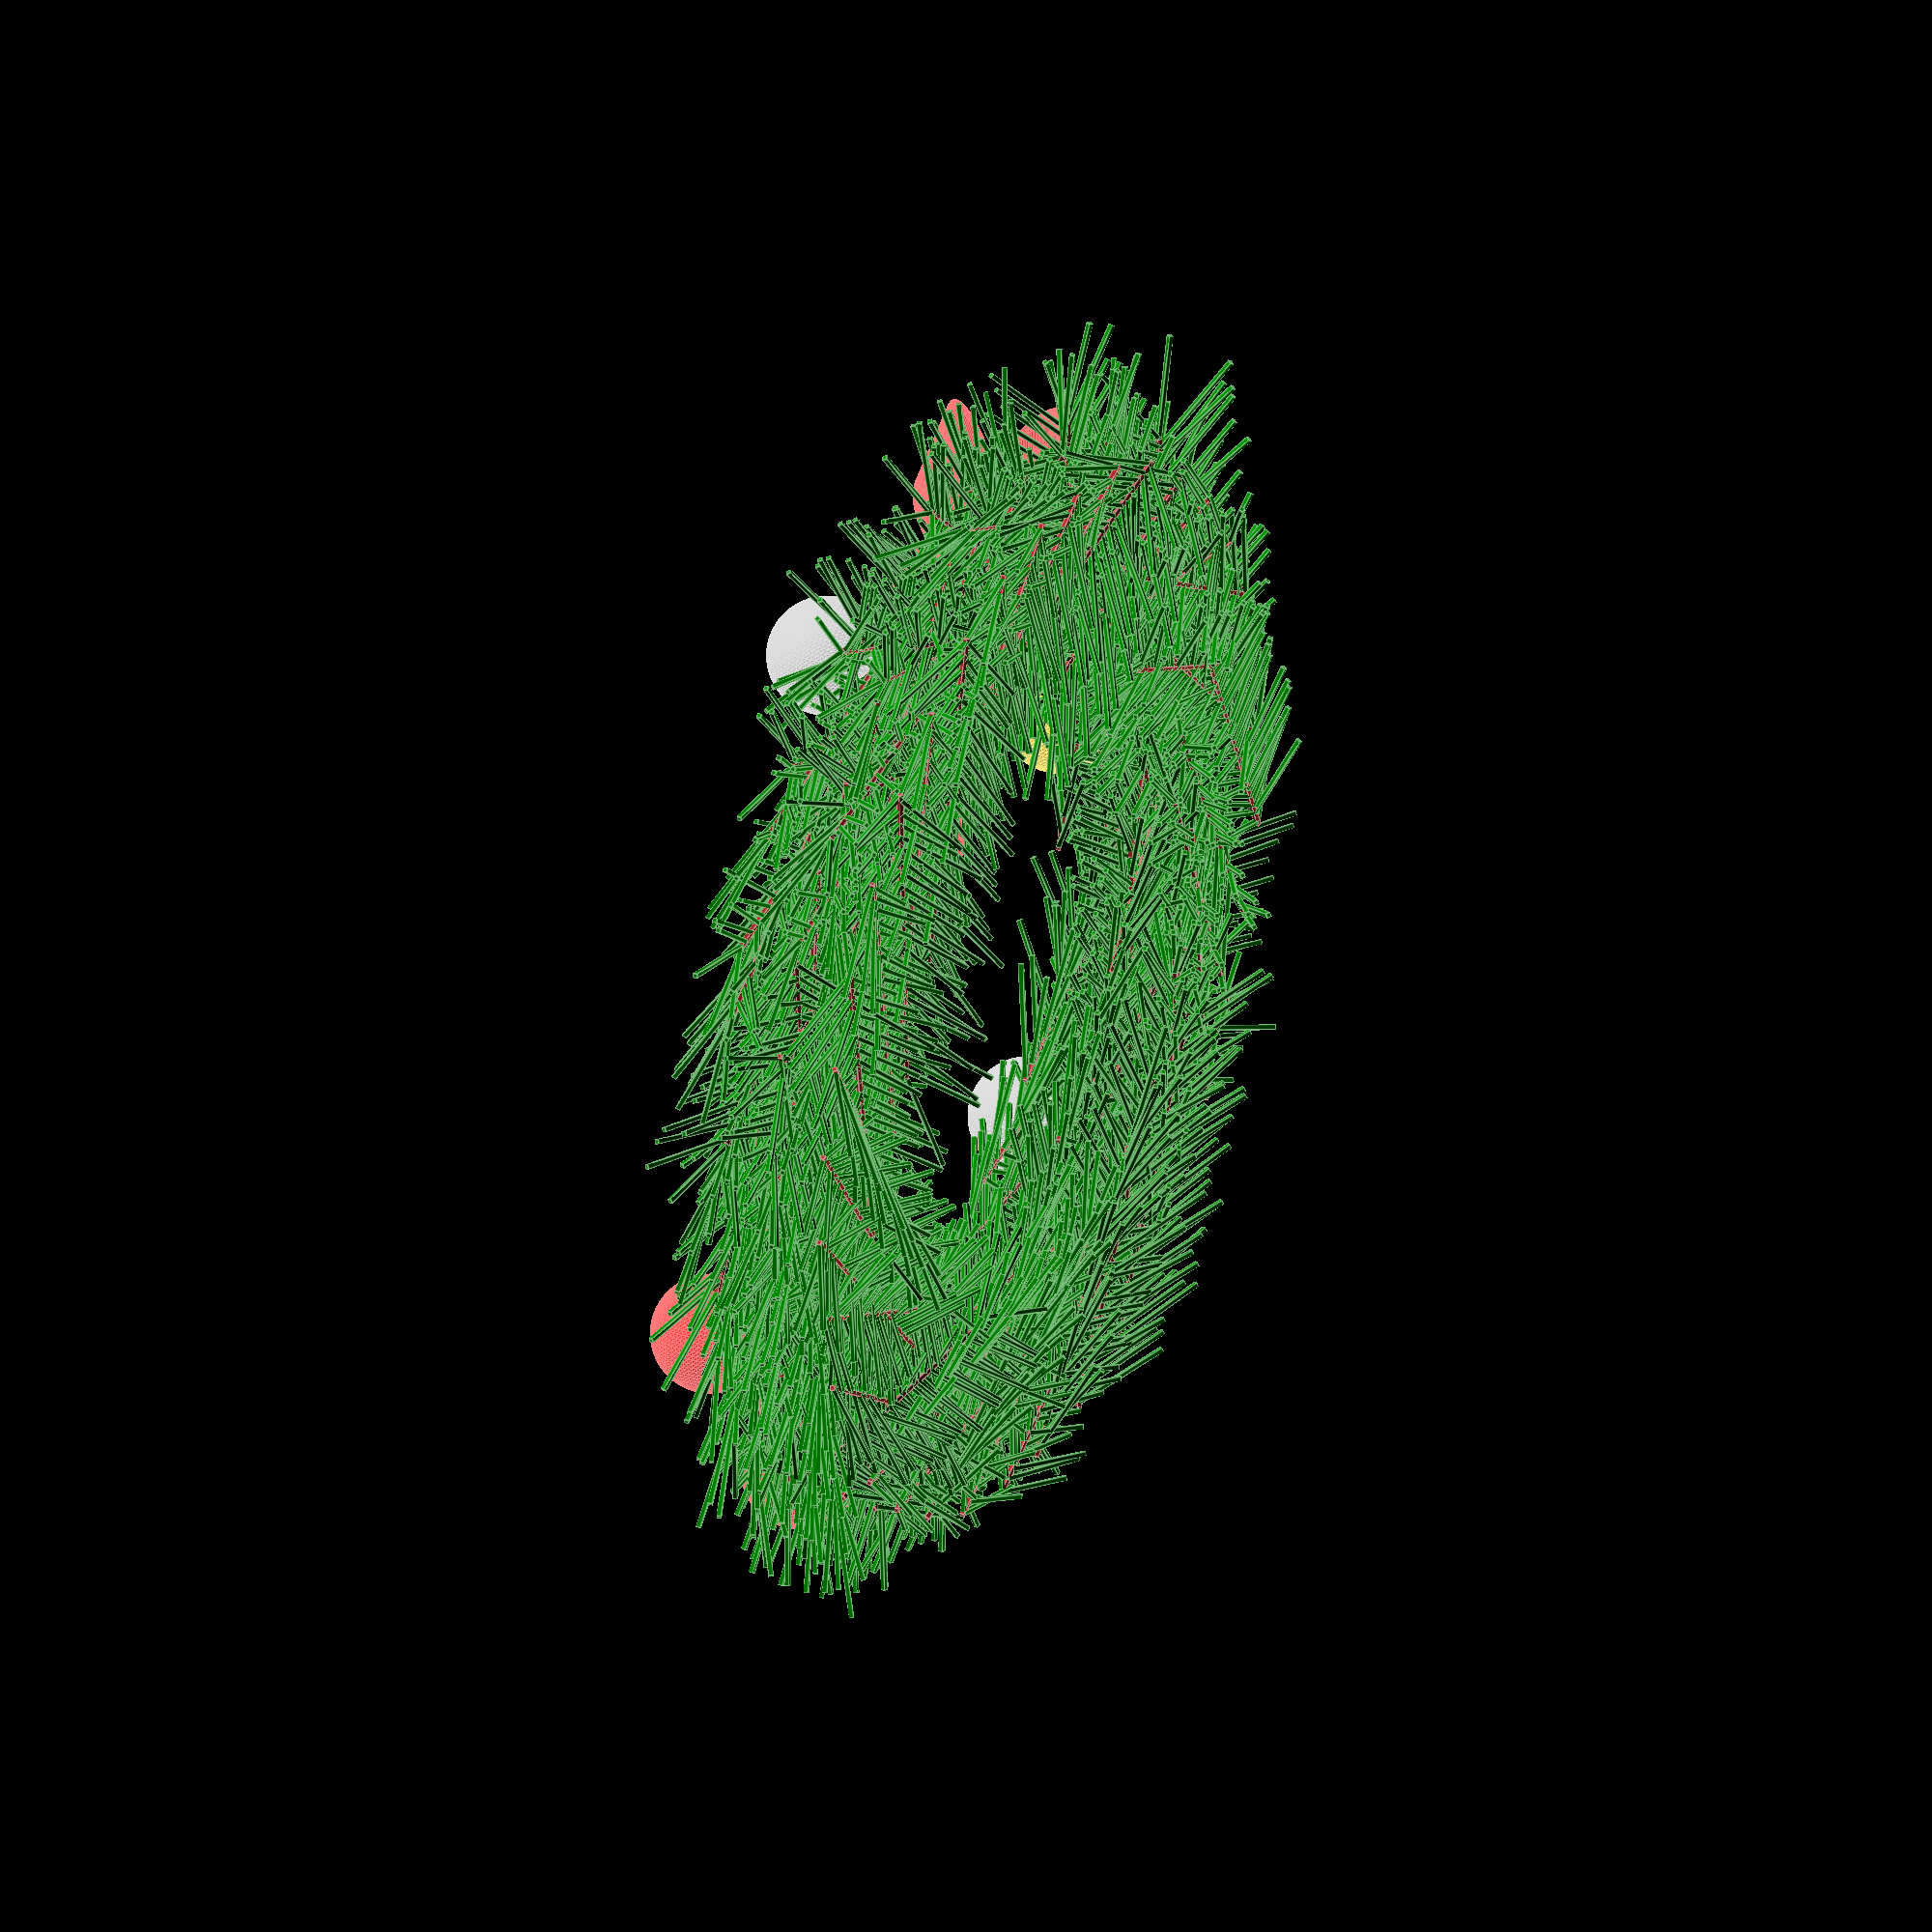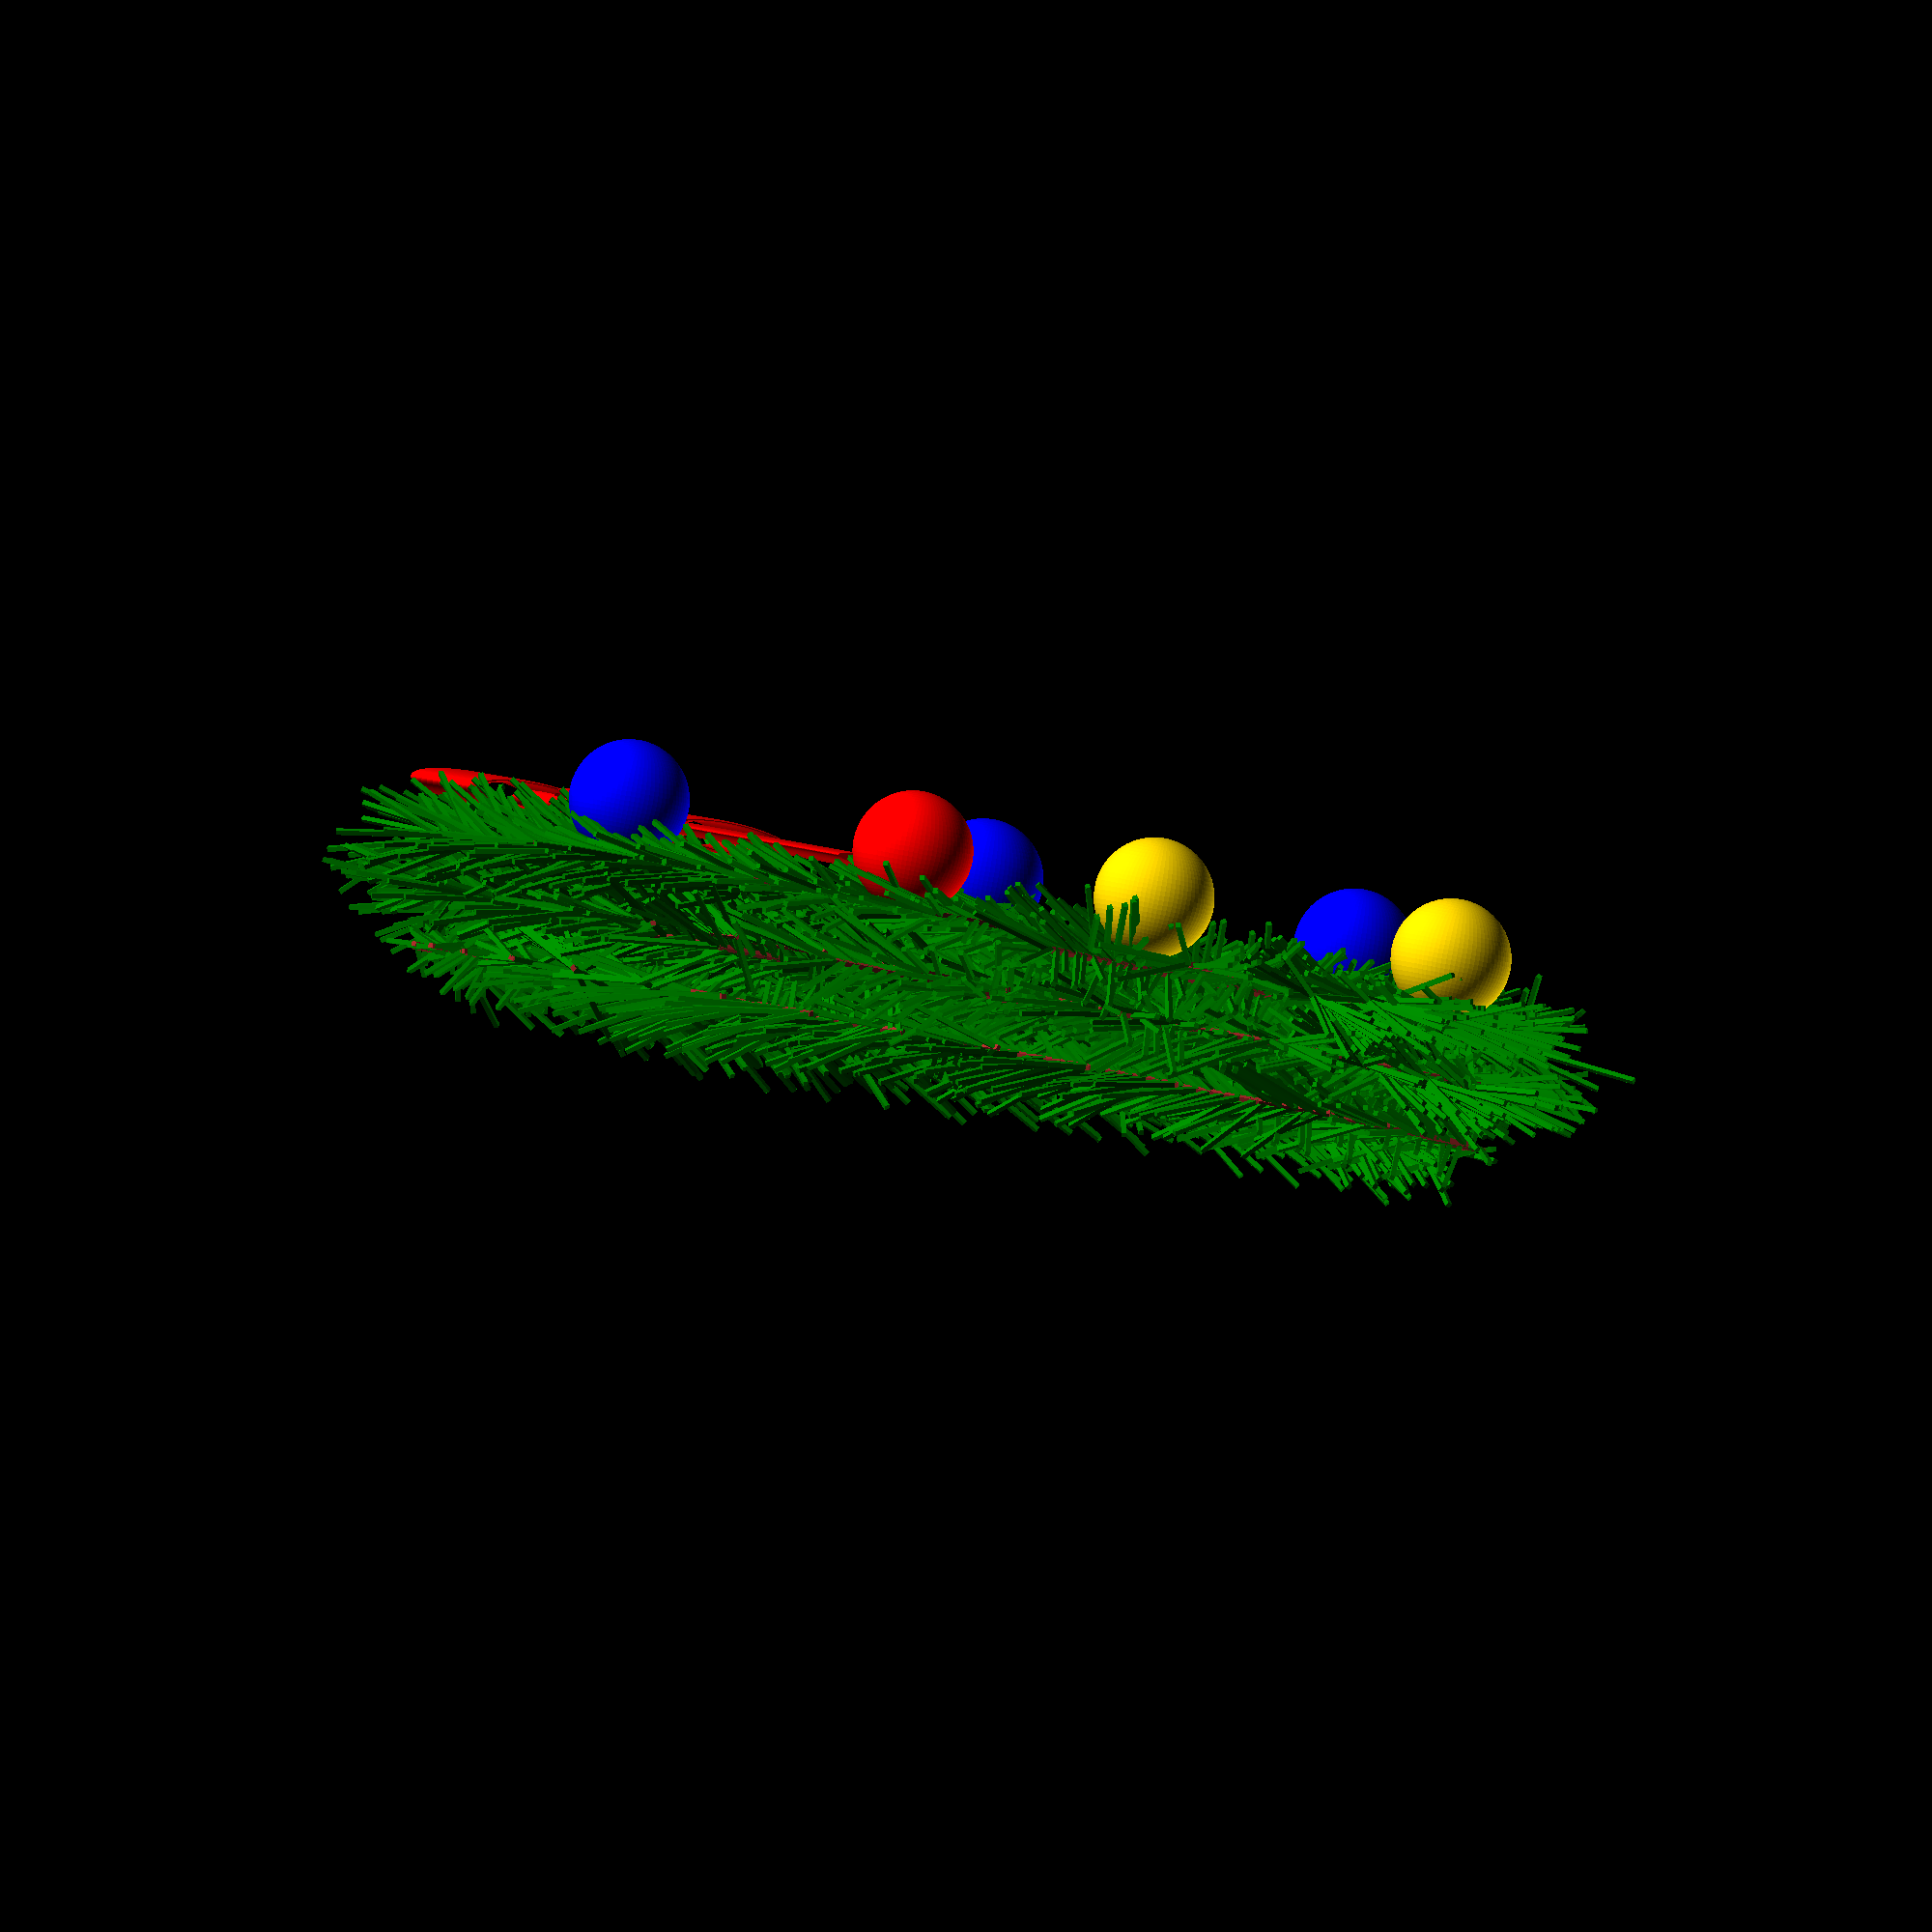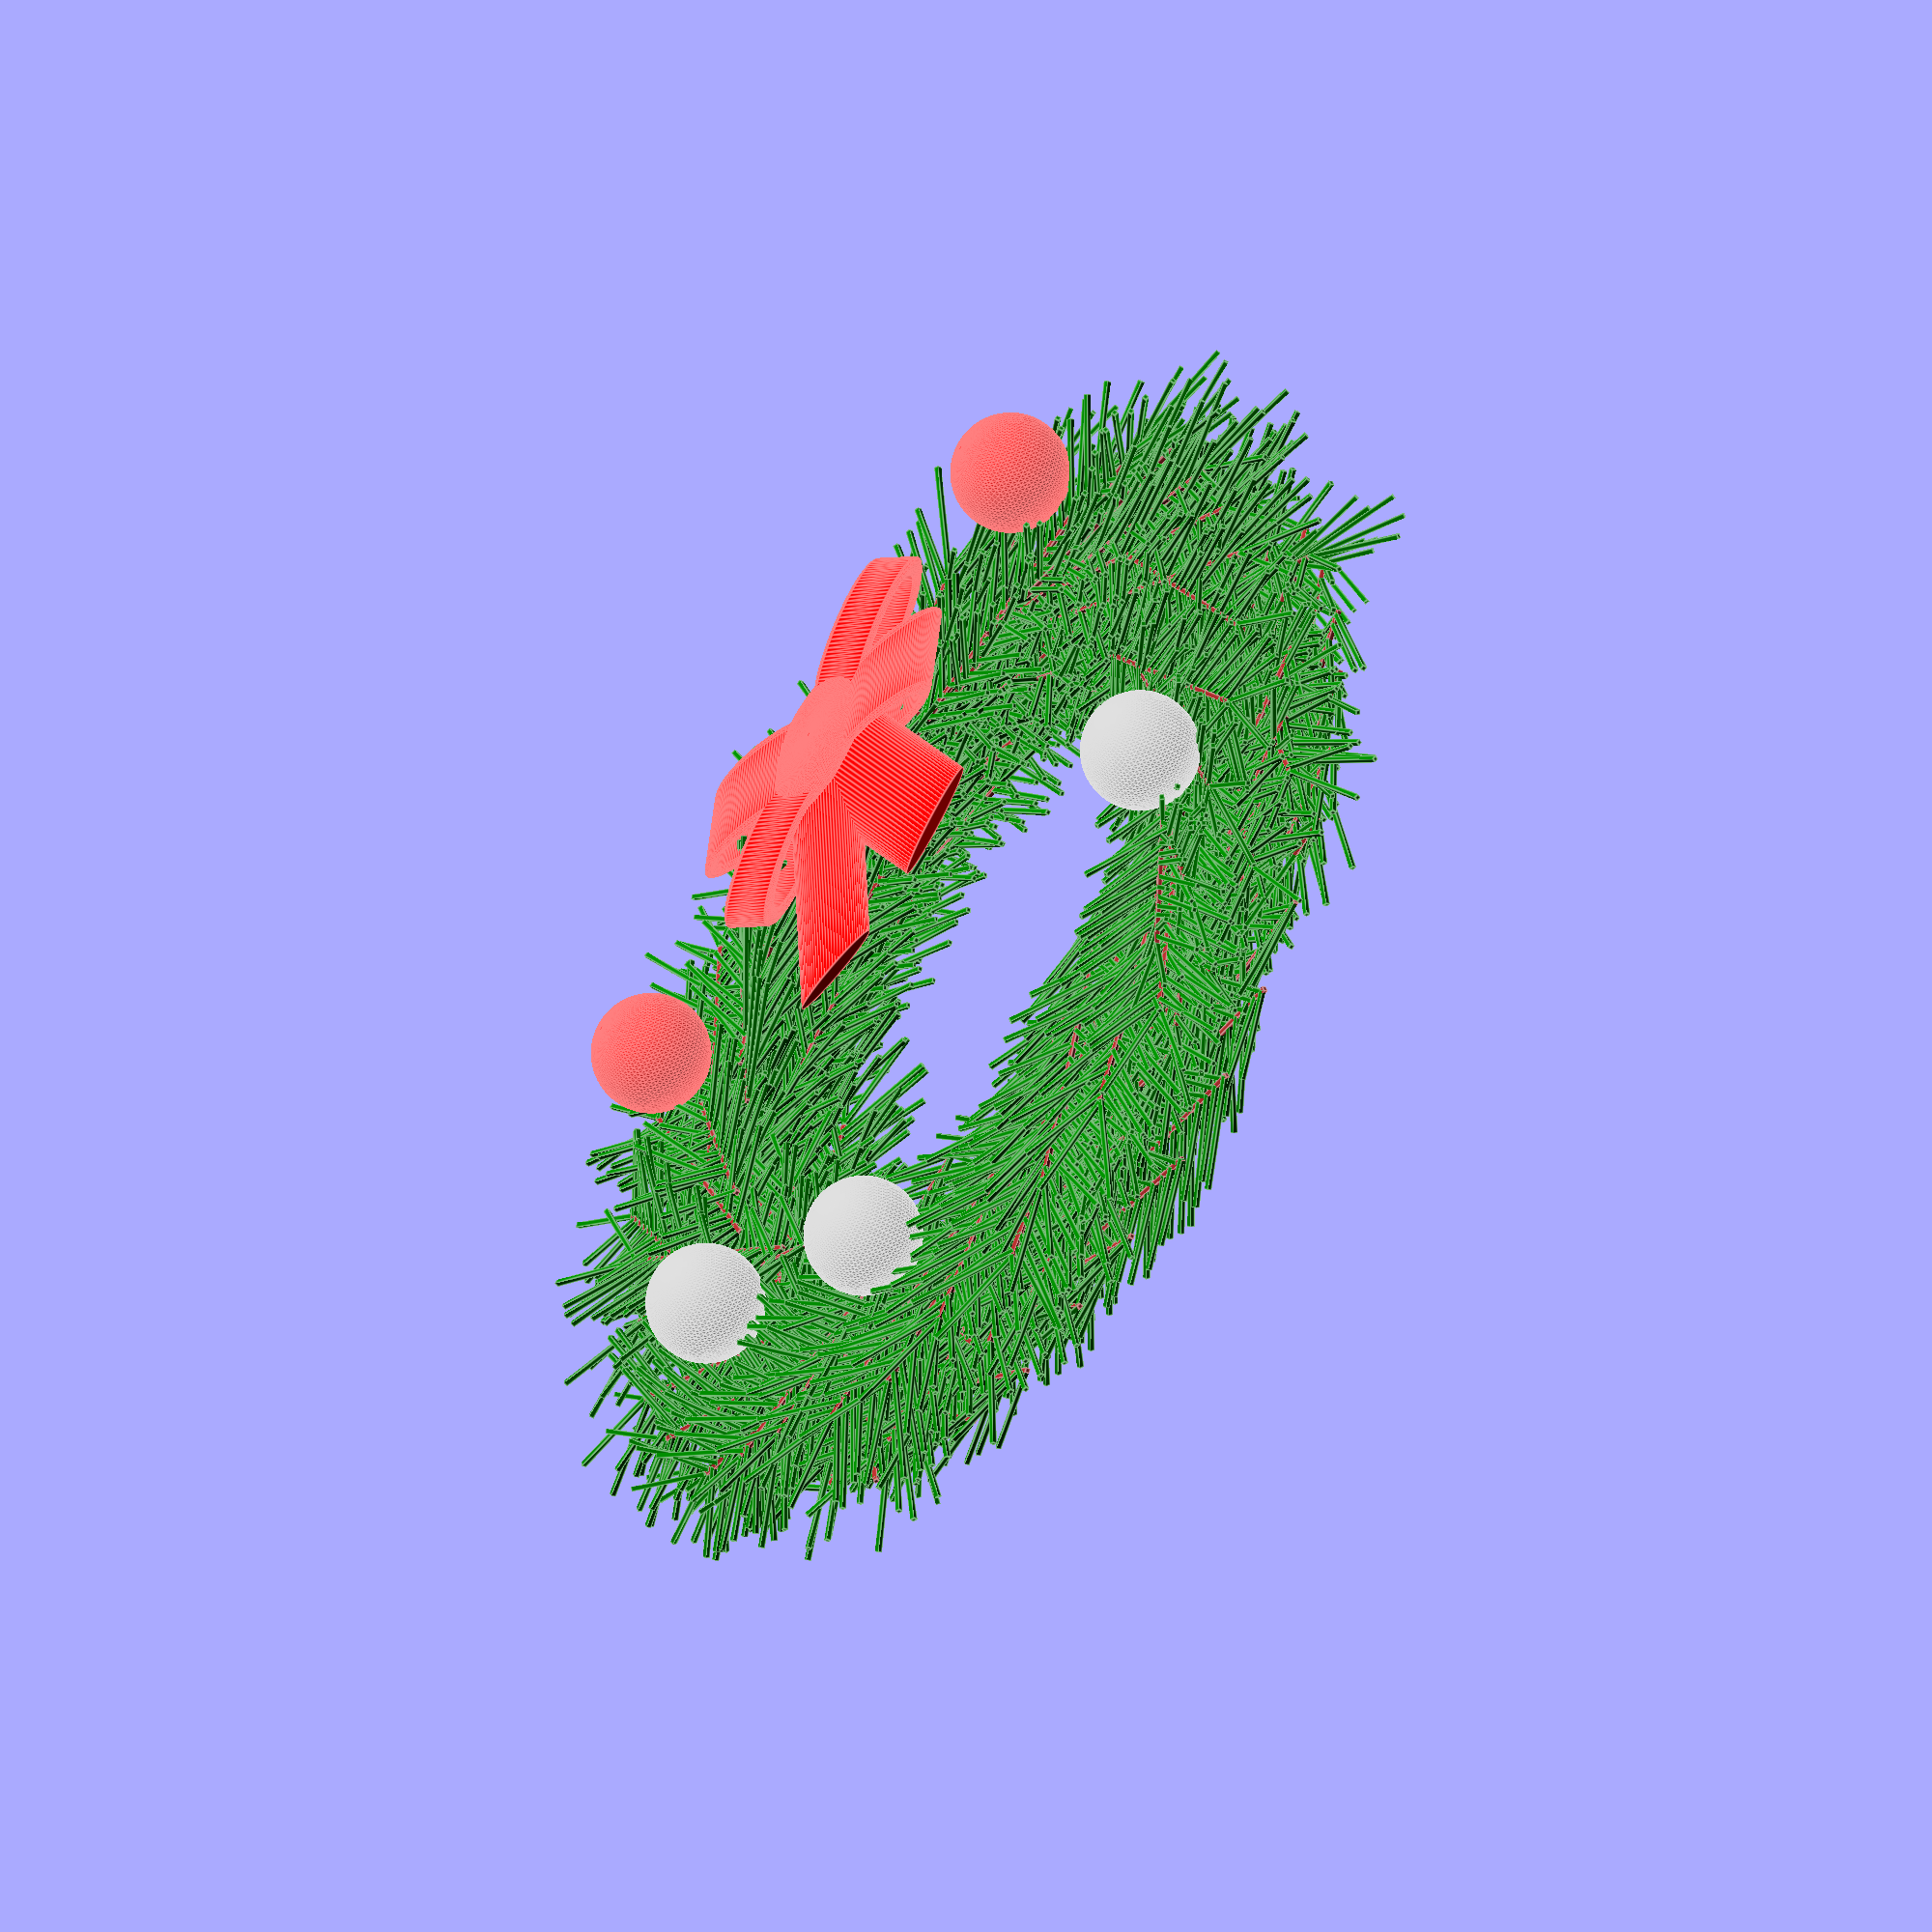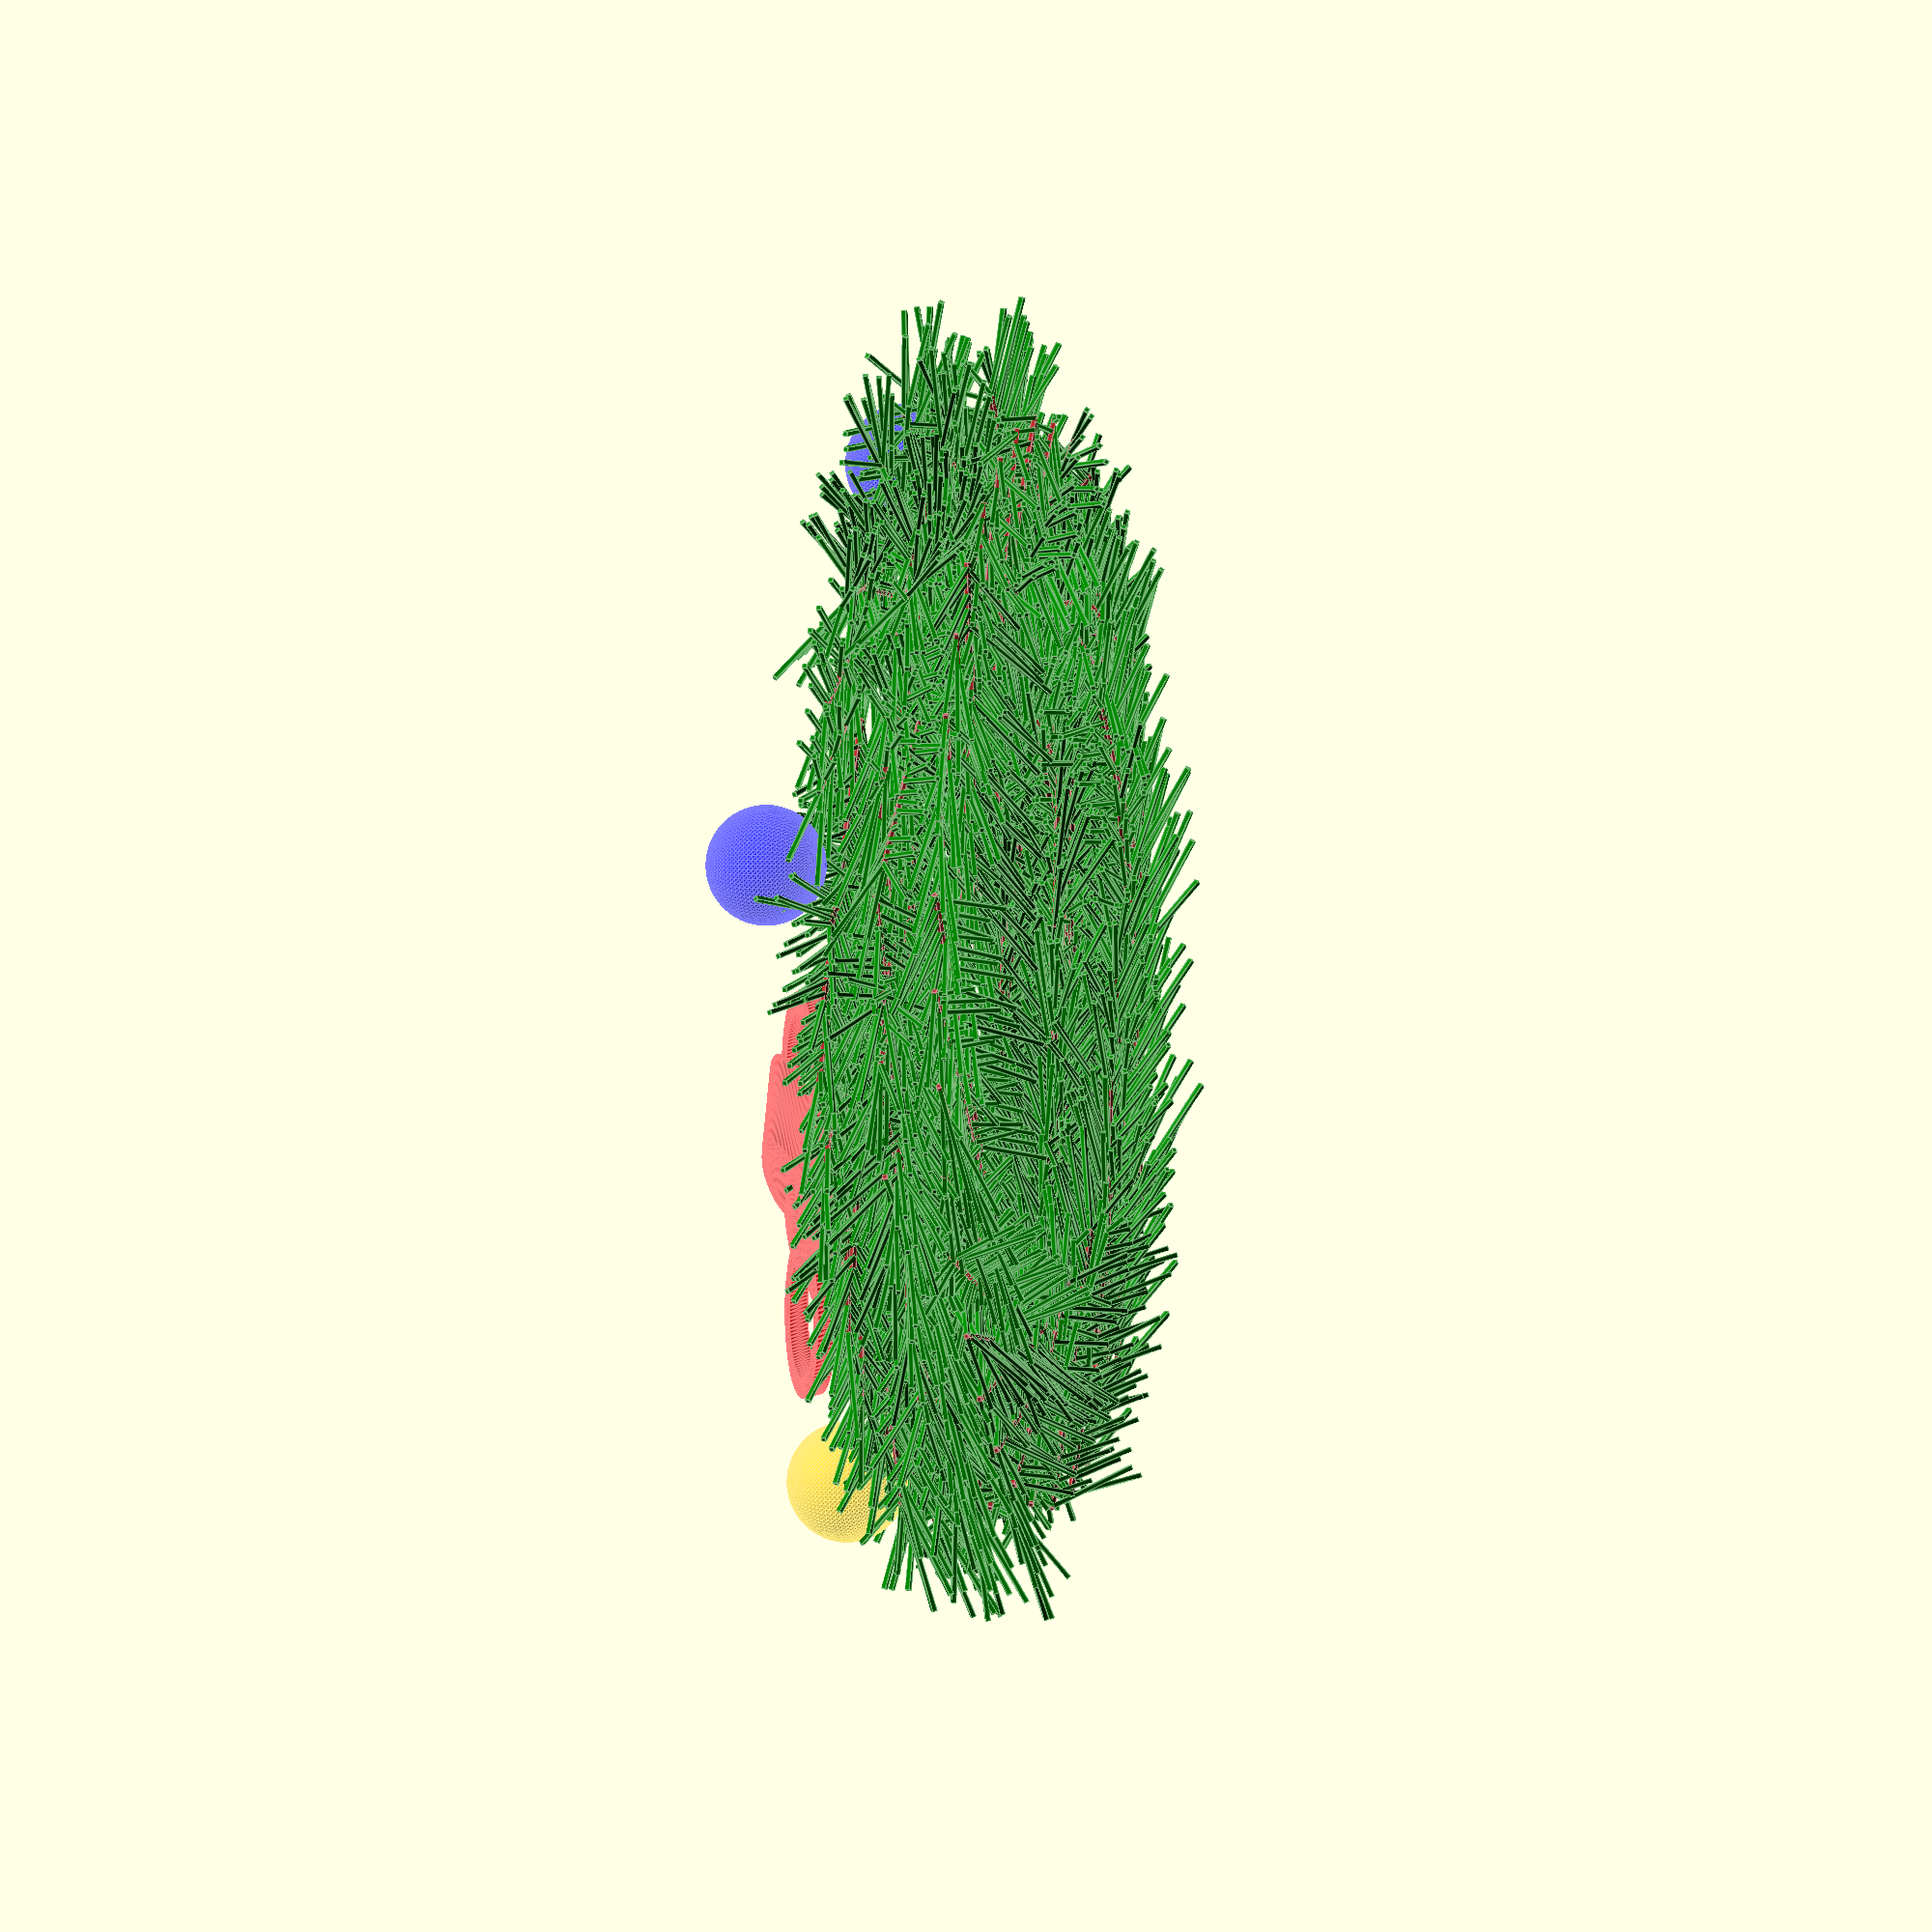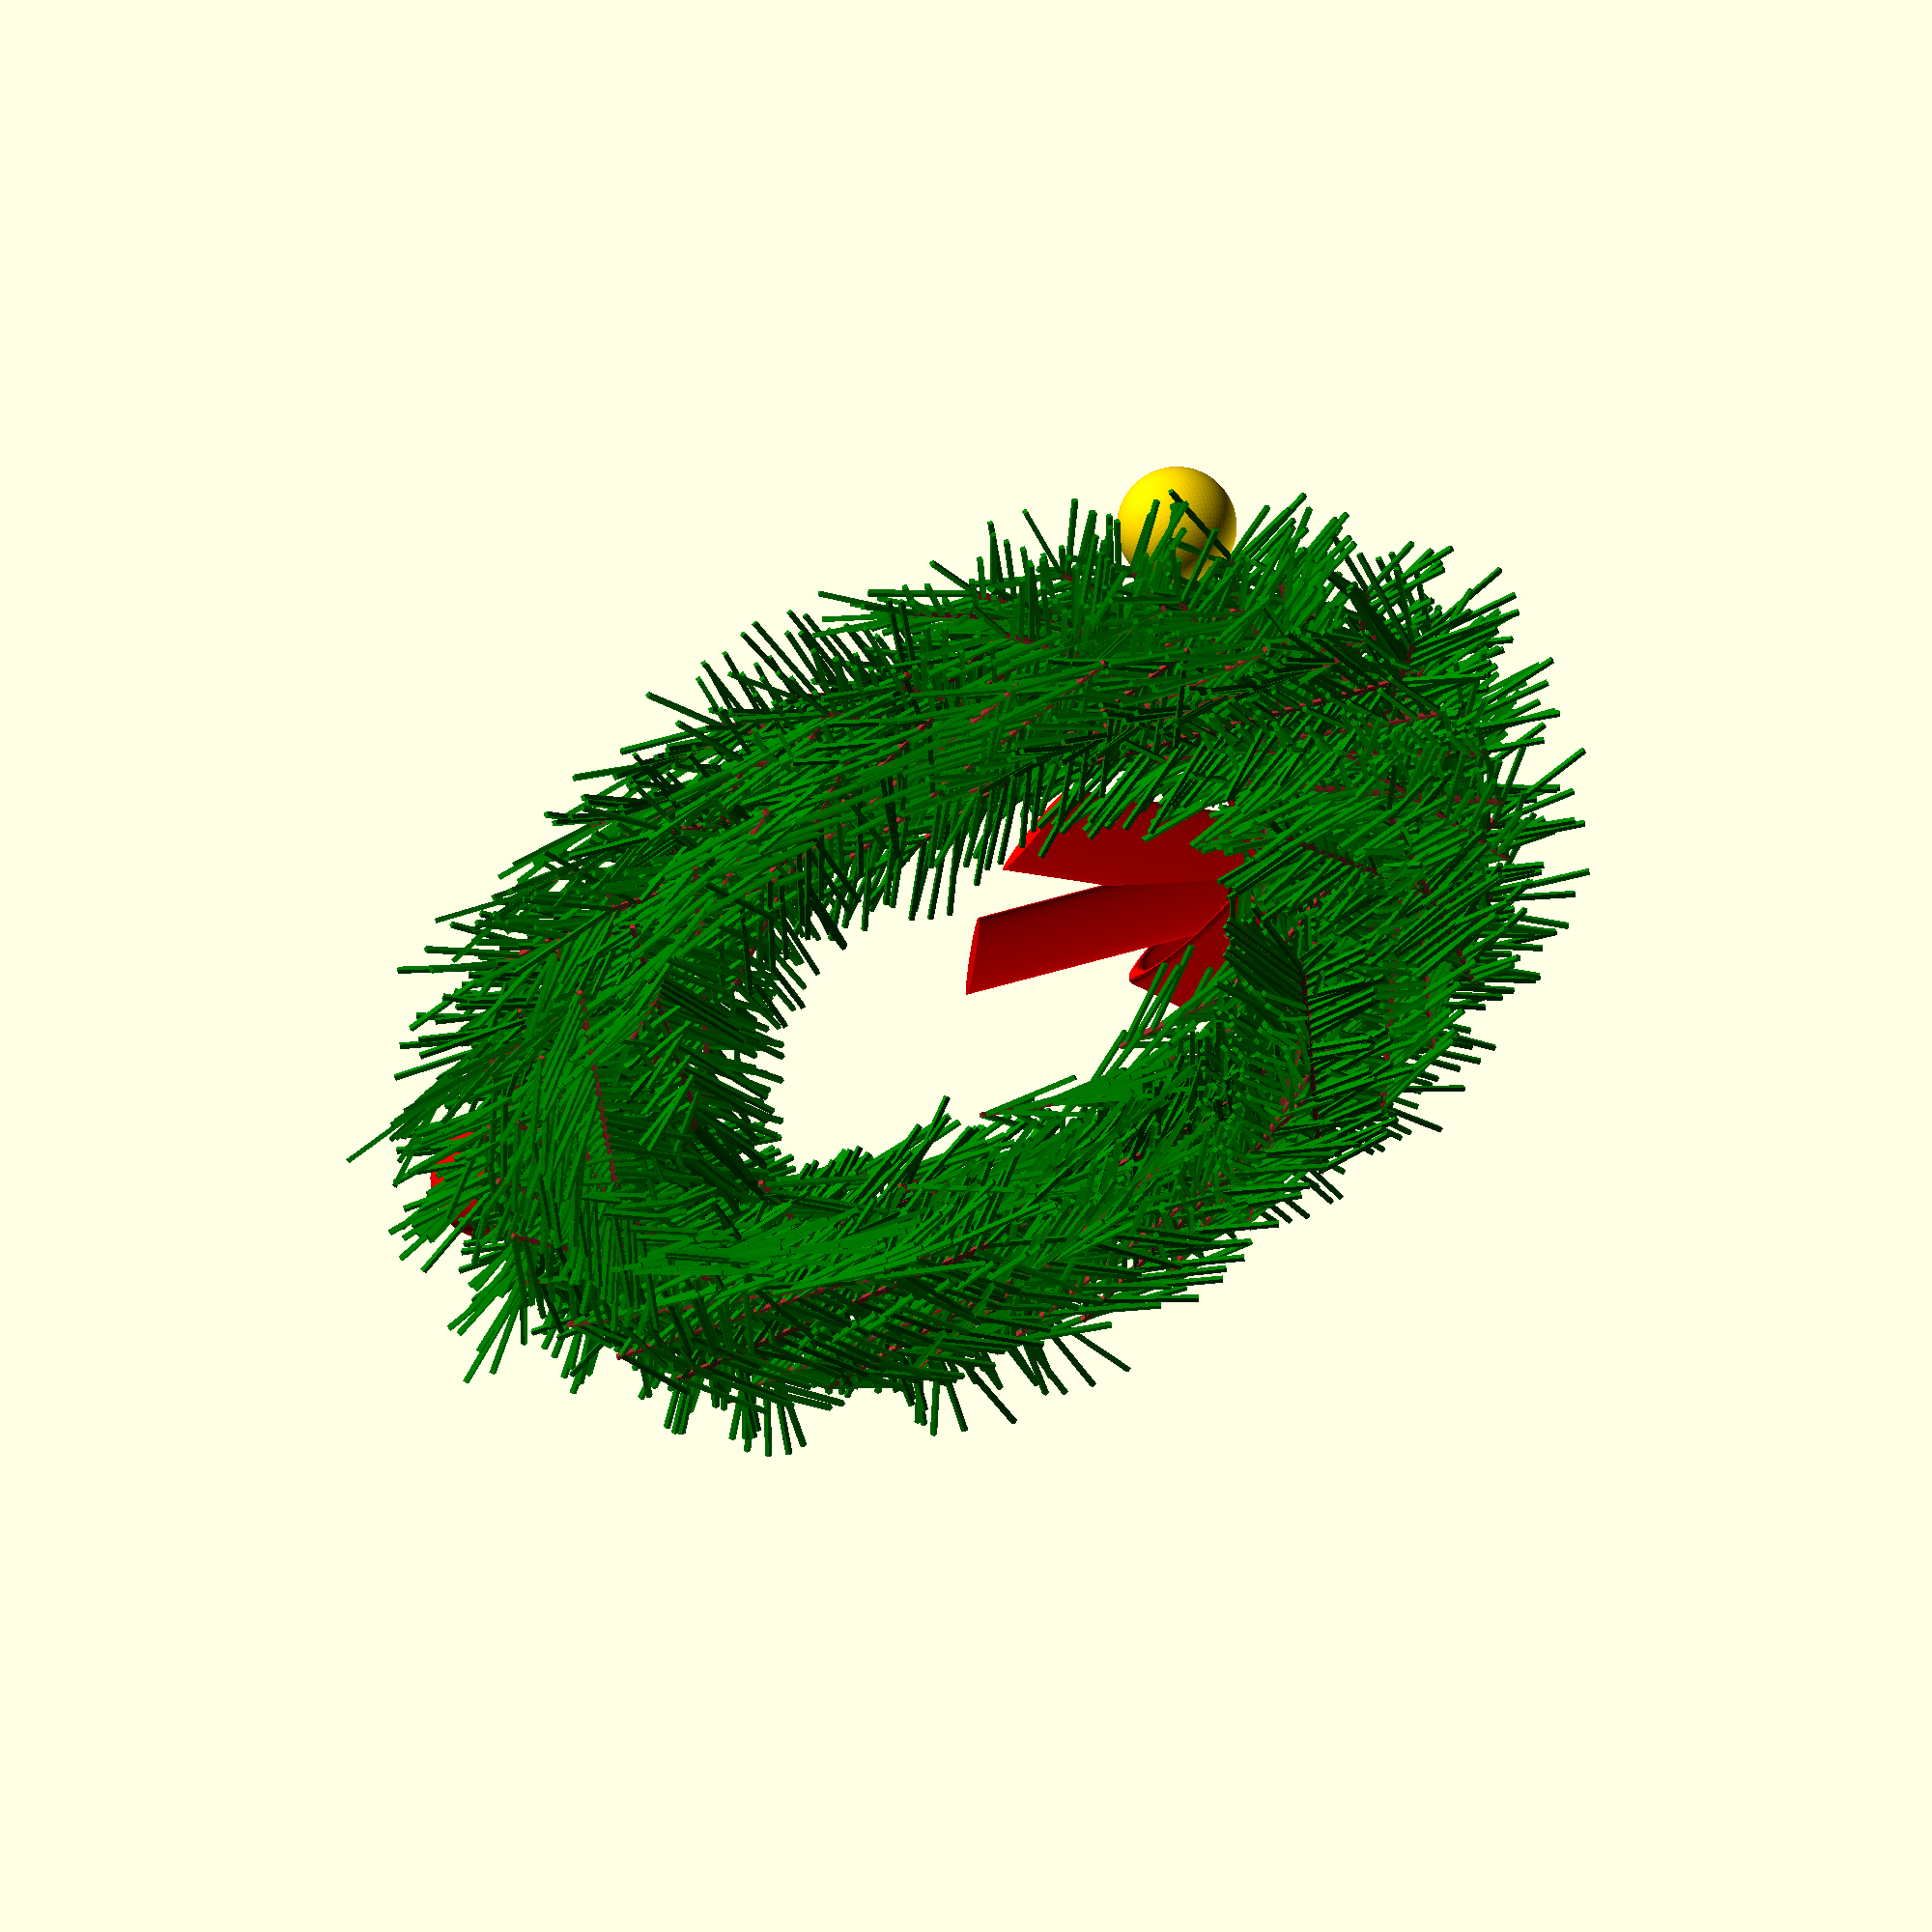
<openscad>
$fa=1;
$fs=0.4;

anim = false;
seed = -1;  // random
//seed = 71;  // selected
if (seed >= 0) {
  _ = rands(0,1,0,seed);
}


function r(s) = rands(-s,s,1)[0];
function rp(s) = rands(0,s,1)[0];


module BowLoop(width, ang, offset) {
  rotate([0, 0, ang])
    translate([offset, 0, 0])
    rotate([90, 0, 0])
    rotate_extrude()
      hull() {
        translate([width/5, width/8])
          circle(width/36);
        translate([width/5, -width/8])
          circle(width/36);
      }
}


module Bow(width) {
  color("red") {
    scale([1, 1, 0.2]) {
      BowLoop(width, 30, width/3);
      BowLoop(width, 30, -width/3);
      BowLoop(width, -30, width/3);
      BowLoop(width, -30, -width/3);
      sphere(width/4);
    }
    scale([1, 1, 0.1]) {
      rotate([90, 0, 15])
        cylinder(d=width/3, h=width);
      rotate([90, 0, -15])
        cylinder(d=width/3, h=width);
    }
  }
}


module Needle(needle_len, needle_thick, y, ang) {
  needle_fluff = 15;
  rnd_len = needle_len/4;
  translate([0, y, 0])
  rotate([0, r(needle_fluff), ang])
    cube([needle_len-rp(rnd_len), needle_thick, needle_thick]);
}



module Leaf(length, width) {
  needle_ang = 45;
  needle_len = (width/2)/cos(needle_ang);
  needle_thick = needle_len/24;
  needle_count = round(length/(3*needle_thick));
  needle_step = (length)/needle_count;
  rnd_fact = needle_thick/2;
  color("green") {
    for(i=[0:needle_count-1]) {
      py=needle_step*i + needle_thick;
      Needle(needle_len, needle_thick, py+r(rnd_fact), needle_ang+r(5));
      Needle(needle_len, needle_thick, py+r(rnd_fact), 180-needle_ang+r(5));
    }

    Needle(needle_len, needle_thick, length, 90-(90-needle_ang)/2 + r(5));
    Needle(needle_len, needle_thick, length, 90+needle_ang/2 + r(5));
  }

  color("brown")
    rotate([0, 0, 90])
    translate([0, 0, 0.01])
    cube([length, needle_thick, needle_thick-0.02]);
}


module WreathLayer(thick, leaf_len, leaf_wid, a, leaf_ang) {
  rotate([0, r(40), 180+a+leaf_ang+r(10)])
    translate([0, -leaf_len, thick/4])
    Leaf(leaf_len, leaf_wid);
  rotate([0, r(40), 180+a-leaf_ang+r(10)])
    translate([0, 0, 0])
    Leaf(leaf_len, leaf_wid);
}


module Wreath(diam, thick=0) {
  thick = thick<=0 ? diam*2/9 : thick;
  leaf_ang = 45;
  for (a=[0:10:359.99]) {
    leaf_len = thick/cos(leaf_ang);
    leaf_wid = thick/(2*cos(leaf_ang));
    translate([diam/2*cos(a), diam/2*sin(a), 0]) {
      WreathLayer(thick, leaf_len, leaf_wid, a, leaf_ang);
      translate([0, 0, thick/4])
        WreathLayer(thick, leaf_len, leaf_wid, a, leaf_ang);
    }
  }
  
  translate([0, (diam-thick)/2, thick*0.7])
    Bow(1.5*thick);

  colors = ["gold", "red", "blue", "silver"];
  ball_cnt = floor(rp(3.999)+3);
  for (i=[60:300/ball_cnt:359.99]) {
    a = rp(240/ball_cnt)+i+60;
    br = diam/2 - rp(thick/2);
    color(colors[rp(len(colors))])
      translate([br*cos(a), br*sin(a), thick*3/4])
      sphere(r=thick/4);
  }
}


module RotateWreath(diam, thick=0) {
  seed = seed < 0 ? 71 : seed;
  _ = rands(0,1,0,seed);

  rotate([0, 0, $t*360])
    rotate([45, 0, 0])
    Wreath(diam, thick);
}


if (anim) {
  RotateWreath(90);
} else {
  Wreath(90);
}


// Written in 2019 by Ryan A. Colyer
//
// To the extent possible under law, the author(s) have dedicated all
// copyright and related and neighboring rights to this software to the
// public domain worldwide. This software is distributed without any
// warranty.
//
// You should have received a copy of the CC0 Public Domain
// Dedication along with this software.
// If not, see <http://creativecommons.org/publicdomain/zero/1.0/>.


</openscad>
<views>
elev=328.8 azim=329.2 roll=114.0 proj=o view=edges
elev=90.9 azim=294.5 roll=349.1 proj=o view=solid
elev=48.1 azim=341.5 roll=56.0 proj=o view=edges
elev=0.9 azim=123.7 roll=101.4 proj=o view=edges
elev=307.4 azim=248.5 roll=157.0 proj=o view=solid
</views>
